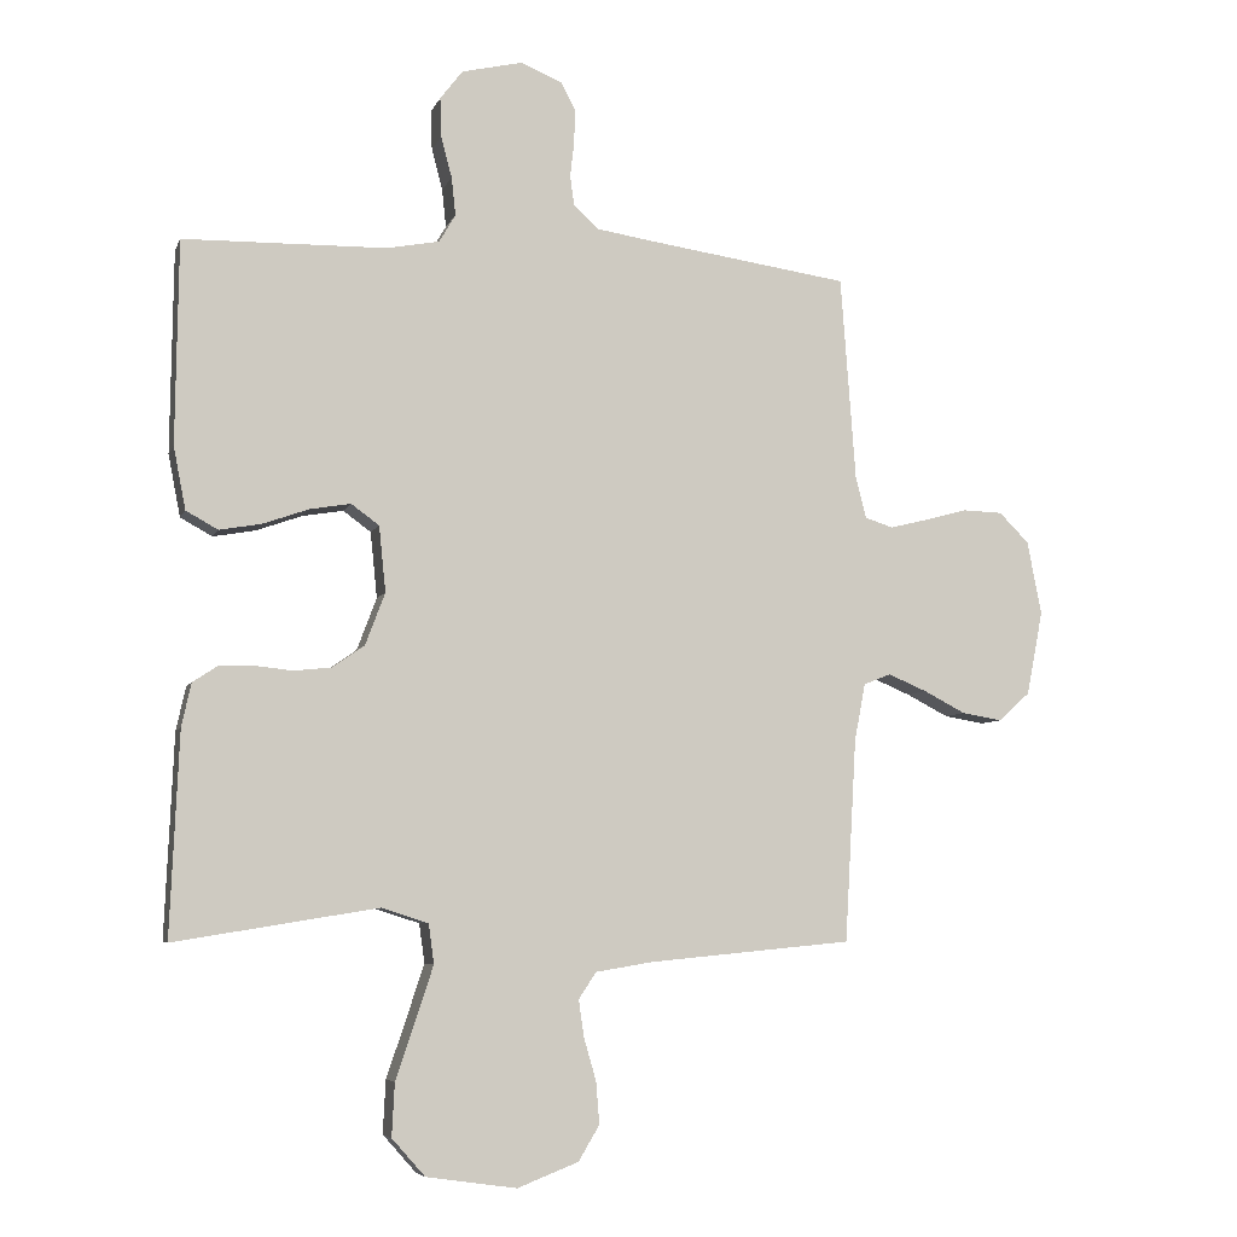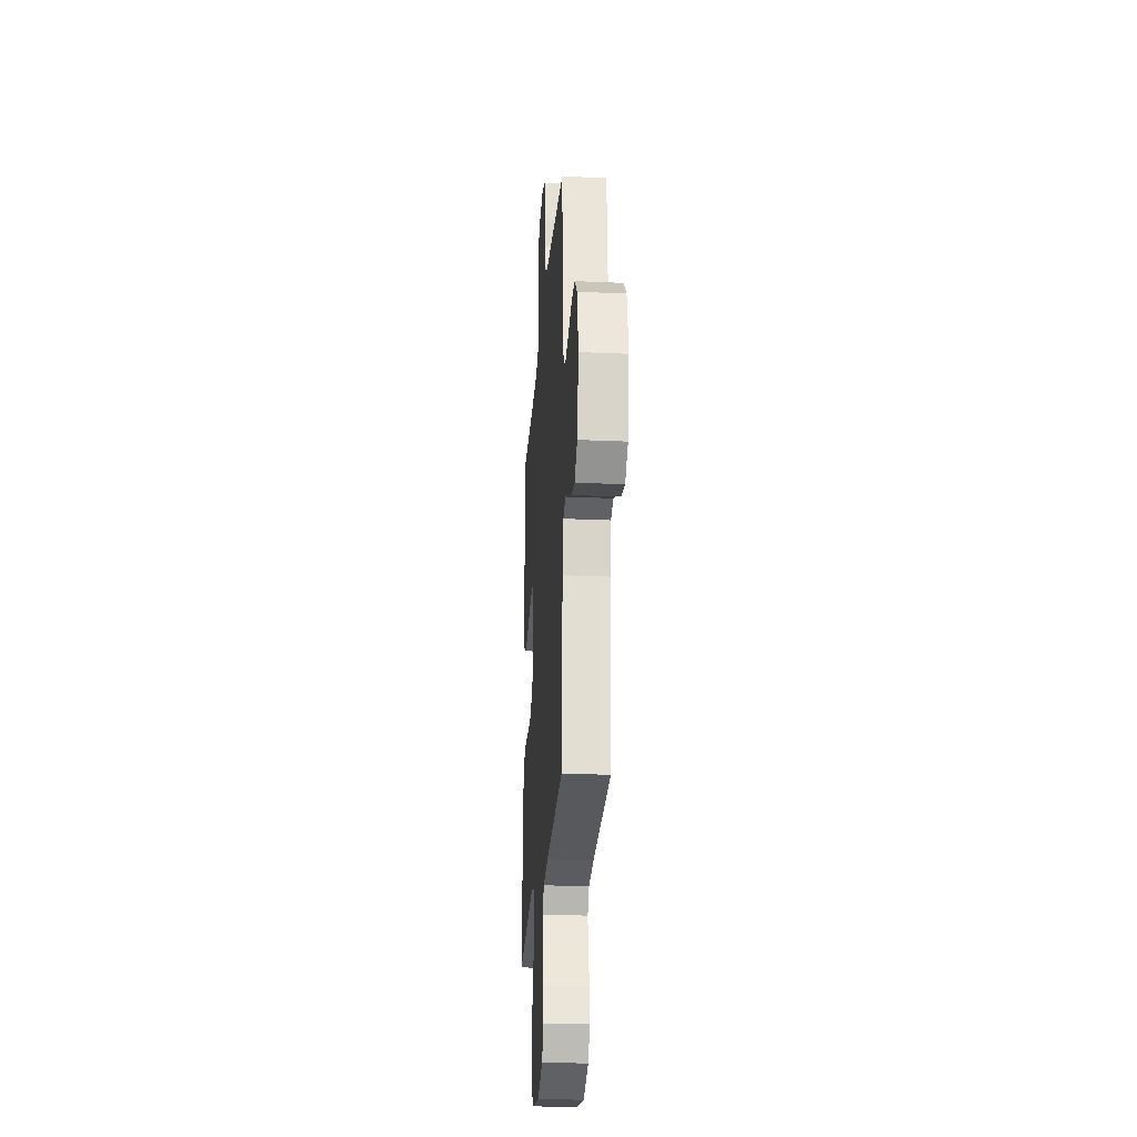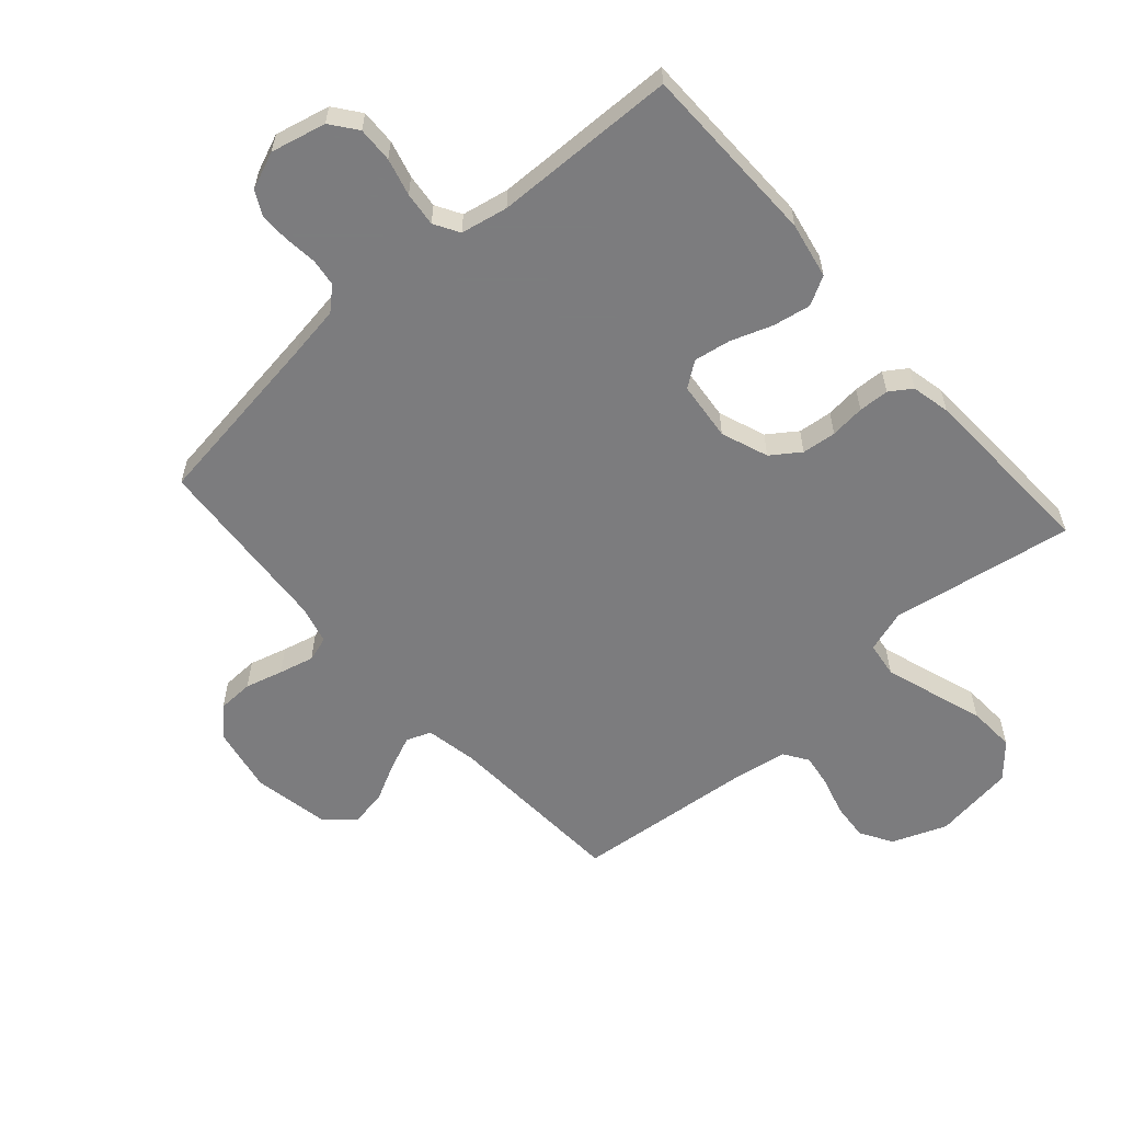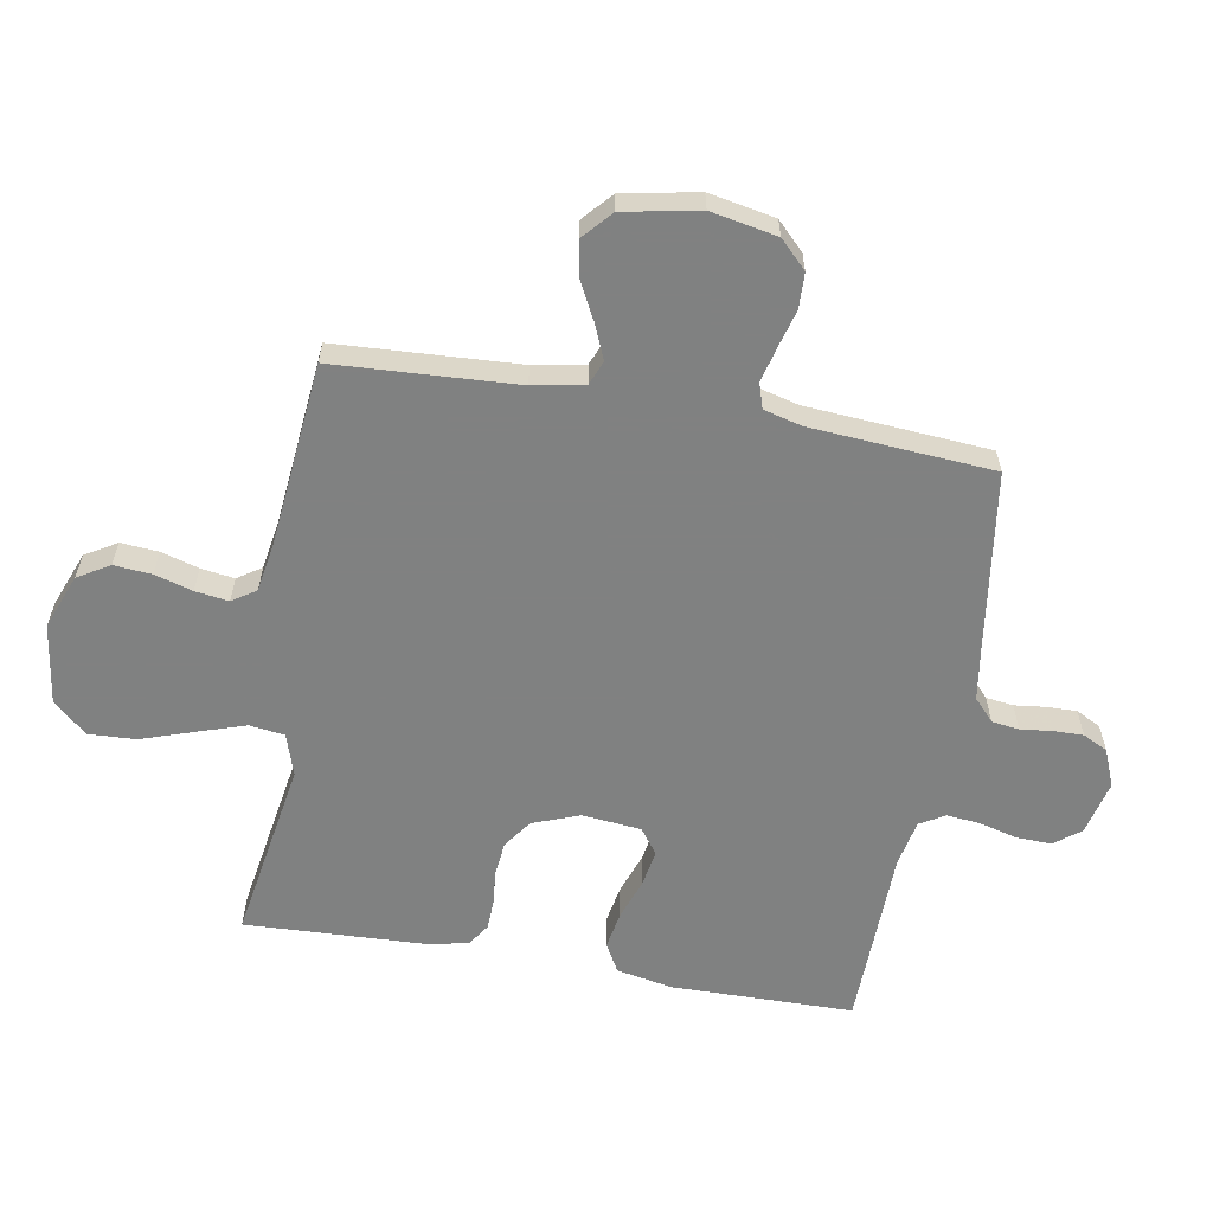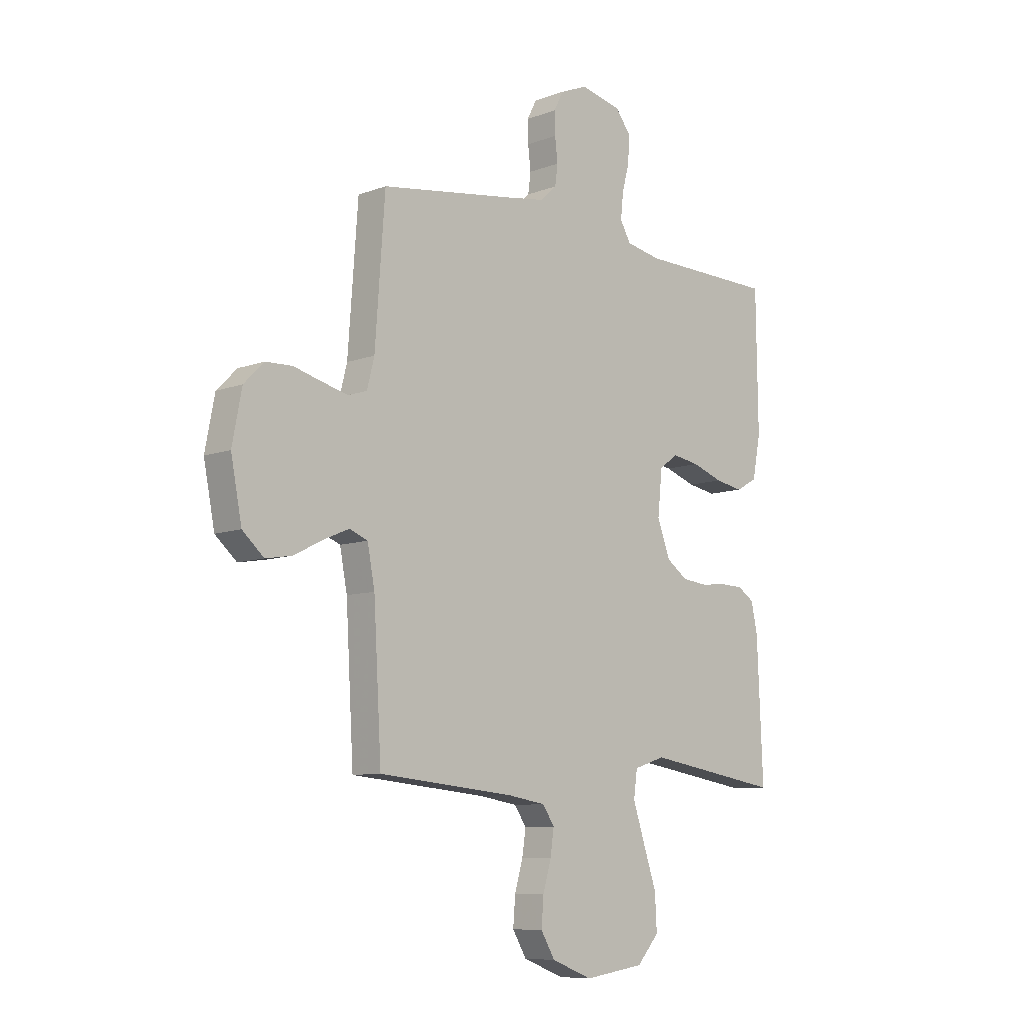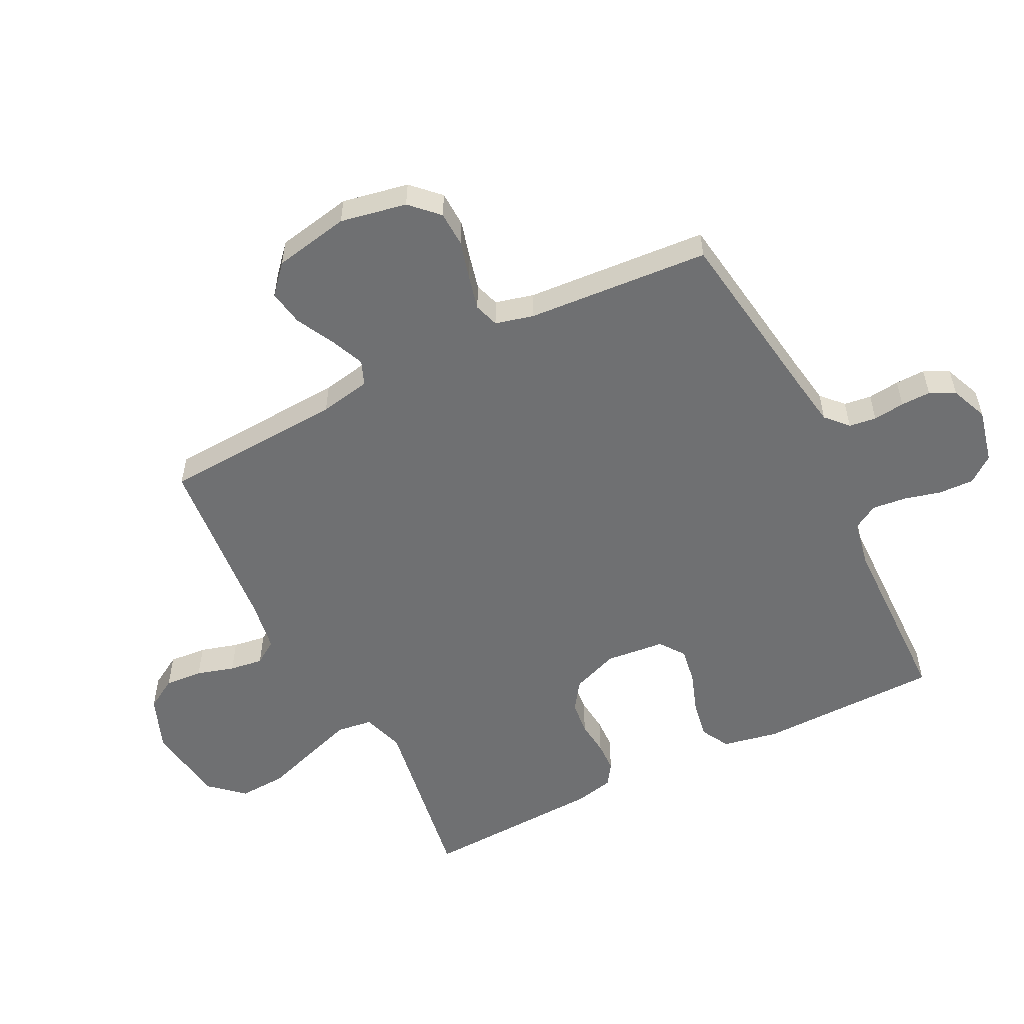
<metadata>
{"format":"obj","ext":"obj","renderer":"f3d","projection":"perspective","resolution":1024,"background":"white","views":[{"elev":-6.3,"azim":164.8,"up":"+Z"},{"elev":-24.7,"azim":-94.2,"up":"+Z"},{"elev":-58.9,"azim":41.4,"up":"+Y"},{"elev":-60.3,"azim":-100.0,"up":"+Y"},{"elev":-8.7,"azim":-45.0,"up":"+Z"},{"elev":-54.8,"azim":-63.2,"up":"+Y"}]}
</metadata>
<code>
v 0.5 0.07 0.5
v 0.504 0.07 0.2
v 0.486 0.07 0.108
v 0.439 0.07 0.082
v 0.377 0.07 0.093
v 0.309 0.07 0.117
v 0.249 0.07 0.127
v 0.208 0.07 0.097
v 0.198 0.07 0
v 0.227 0.07 -0.077
v 0.274 0.07 -0.11
v 0.33 0.07 -0.116
v 0.387 0.07 -0.11
v 0.437 0.07 -0.112
v 0.473 0.07 -0.136
v 0.487 0.07 -0.2
v 0.5 0.07 -0.5
v 0.2 0.07 -0.451
v 0.131 0.07 -0.473
v 0.123 0.07 -0.531
v 0.149 0.07 -0.61
v 0.178 0.07 -0.696
v 0.182 0.07 -0.774
v 0.133 0.07 -0.829
v 0 0.07 -0.848
v -0.09 0.07 -0.813
v -0.121 0.07 -0.761
v -0.116 0.07 -0.699
v -0.098 0.07 -0.637
v -0.09 0.07 -0.582
v -0.116 0.07 -0.543
v -0.2 0.07 -0.529
v -0.5 0.07 -0.5
v -0.517 0.07 -0.2
v -0.533 0.07 -0.116
v -0.573 0.07 -0.1
v -0.63 0.07 -0.124
v -0.692 0.07 -0.156
v -0.751 0.07 -0.166
v -0.798 0.07 -0.124
v -0.822 0.07 0
v -0.801 0.07 0.109
v -0.757 0.07 0.153
v -0.698 0.07 0.155
v -0.636 0.07 0.138
v -0.579 0.07 0.124
v -0.538 0.07 0.137
v -0.522 0.07 0.2
v -0.5 0.07 0.5
v -0.2 0.07 0.543
v -0.117 0.07 0.556
v -0.081 0.07 0.589
v -0.075 0.07 0.634
v -0.081 0.07 0.686
v -0.082 0.07 0.735
v -0.061 0.07 0.776
v 0 0.07 0.801
v 0.09 0.07 0.78
v 0.123 0.07 0.737
v 0.121 0.07 0.679
v 0.105 0.07 0.618
v 0.099 0.07 0.562
v 0.123 0.07 0.521
v 0.2 0.07 0.506
v 0.5 0 0.5
v 0.504 0 0.2
v 0.486 0 0.108
v 0.439 0 0.082
v 0.377 0 0.093
v 0.309 0 0.117
v 0.249 0 0.127
v 0.208 0 0.097
v 0.198 0 0
v 0.227 0 -0.077
v 0.274 0 -0.11
v 0.33 0 -0.116
v 0.387 0 -0.11
v 0.437 0 -0.112
v 0.473 0 -0.136
v 0.487 0 -0.2
v 0.5 0 -0.5
v 0.2 0 -0.451
v 0.131 0 -0.473
v 0.123 0 -0.531
v 0.149 0 -0.61
v 0.178 0 -0.696
v 0.182 0 -0.774
v 0.133 0 -0.829
v 0 0 -0.848
v -0.09 0 -0.813
v -0.121 0 -0.761
v -0.116 0 -0.699
v -0.098 0 -0.637
v -0.09 0 -0.582
v -0.116 0 -0.543
v -0.2 0 -0.529
v -0.5 0 -0.5
v -0.517 0 -0.2
v -0.533 0 -0.116
v -0.573 0 -0.1
v -0.63 0 -0.124
v -0.692 0 -0.156
v -0.751 0 -0.166
v -0.798 0 -0.124
v -0.822 0 0
v -0.801 0 0.109
v -0.757 0 0.153
v -0.698 0 0.155
v -0.636 0 0.138
v -0.579 0 0.124
v -0.538 0 0.137
v -0.522 0 0.2
v -0.5 0 0.5
v -0.2 0 0.543
v -0.117 0 0.556
v -0.081 0 0.589
v -0.075 0 0.634
v -0.081 0 0.686
v -0.082 0 0.735
v -0.061 0 0.776
v 0 0 0.801
v 0.09 0 0.78
v 0.123 0 0.737
v 0.121 0 0.679
v 0.105 0 0.618
v 0.099 0 0.562
v 0.123 0 0.521
v 0.2 0 0.506
f 58 59 60 61
f 58 61 62
f 57 58 62
f 56 57 62
f 53 54 55 56
f 53 56 62 63
f 48 49 50
f 47 48 50 51
f 42 43 44 45
f 42 45 46
f 41 42 46
f 40 41 46 47
f 37 38 39 40
f 36 37 40 47
f 32 33 34
f 31 32 34 35
f 26 27 28 29
f 26 29 30
f 25 26 30
f 24 25 30
f 21 22 23 24
f 20 21 24 30
f 19 20 30 31
f 15 16 17 18
f 12 13 14 15
f 11 12 15 18
f 10 11 18 19
f 3 4 5 6
f 3 6 7
f 64 1 2 3
f 63 64 3 7
f 52 53 63 7
f 35 36 47 51
f 9 10 19 31
f 8 9 31 35
f 35 51 52
f 7 8 35 52
f 125 124 123 122
f 126 125 122
f 126 122 121
f 126 121 120
f 120 119 118 117
f 127 126 120 117
f 114 113 112
f 115 114 112 111
f 109 108 107 106
f 110 109 106
f 110 106 105
f 111 110 105 104
f 104 103 102 101
f 111 104 101 100
f 98 97 96
f 99 98 96 95
f 93 92 91 90
f 94 93 90
f 94 90 89
f 94 89 88
f 88 87 86 85
f 94 88 85 84
f 95 94 84 83
f 82 81 80 79
f 79 78 77 76
f 82 79 76 75
f 83 82 75 74
f 70 69 68 67
f 71 70 67
f 67 66 65 128
f 71 67 128 127
f 71 127 117 116
f 115 111 100 99
f 95 83 74 73
f 99 95 73 72
f 116 115 99
f 116 99 72 71
f 1 65 66 2
f 2 66 67 3
f 3 67 68 4
f 4 68 69 5
f 5 69 70 6
f 6 70 71 7
f 7 71 72 8
f 8 72 73 9
f 9 73 74 10
f 10 74 75 11
f 11 75 76 12
f 12 76 77 13
f 13 77 78 14
f 14 78 79 15
f 15 79 80 16
f 16 80 81 17
f 17 81 82 18
f 18 82 83 19
f 19 83 84 20
f 20 84 85 21
f 21 85 86 22
f 22 86 87 23
f 23 87 88 24
f 24 88 89 25
f 25 89 90 26
f 26 90 91 27
f 27 91 92 28
f 28 92 93 29
f 29 93 94 30
f 30 94 95 31
f 31 95 96 32
f 32 96 97 33
f 33 97 98 34
f 34 98 99 35
f 35 99 100 36
f 36 100 101 37
f 37 101 102 38
f 38 102 103 39
f 39 103 104 40
f 40 104 105 41
f 41 105 106 42
f 42 106 107 43
f 43 107 108 44
f 44 108 109 45
f 45 109 110 46
f 46 110 111 47
f 47 111 112 48
f 48 112 113 49
f 49 113 114 50
f 50 114 115 51
f 51 115 116 52
f 52 116 117 53
f 53 117 118 54
f 54 118 119 55
f 55 119 120 56
f 56 120 121 57
f 57 121 122 58
f 58 122 123 59
f 59 123 124 60
f 60 124 125 61
f 61 125 126 62
f 62 126 127 63
f 63 127 128 64
f 64 128 65 1

</code>
